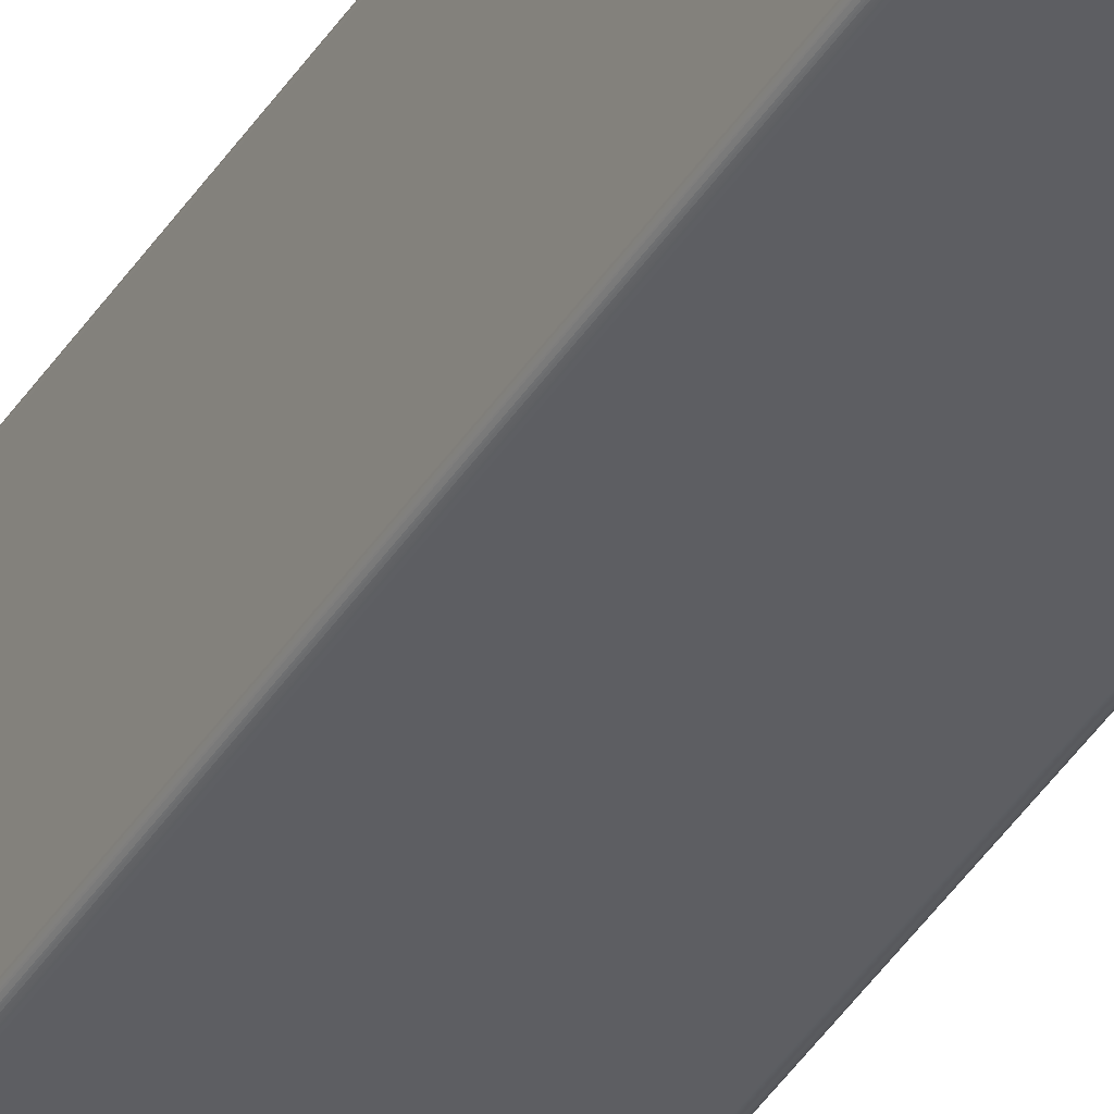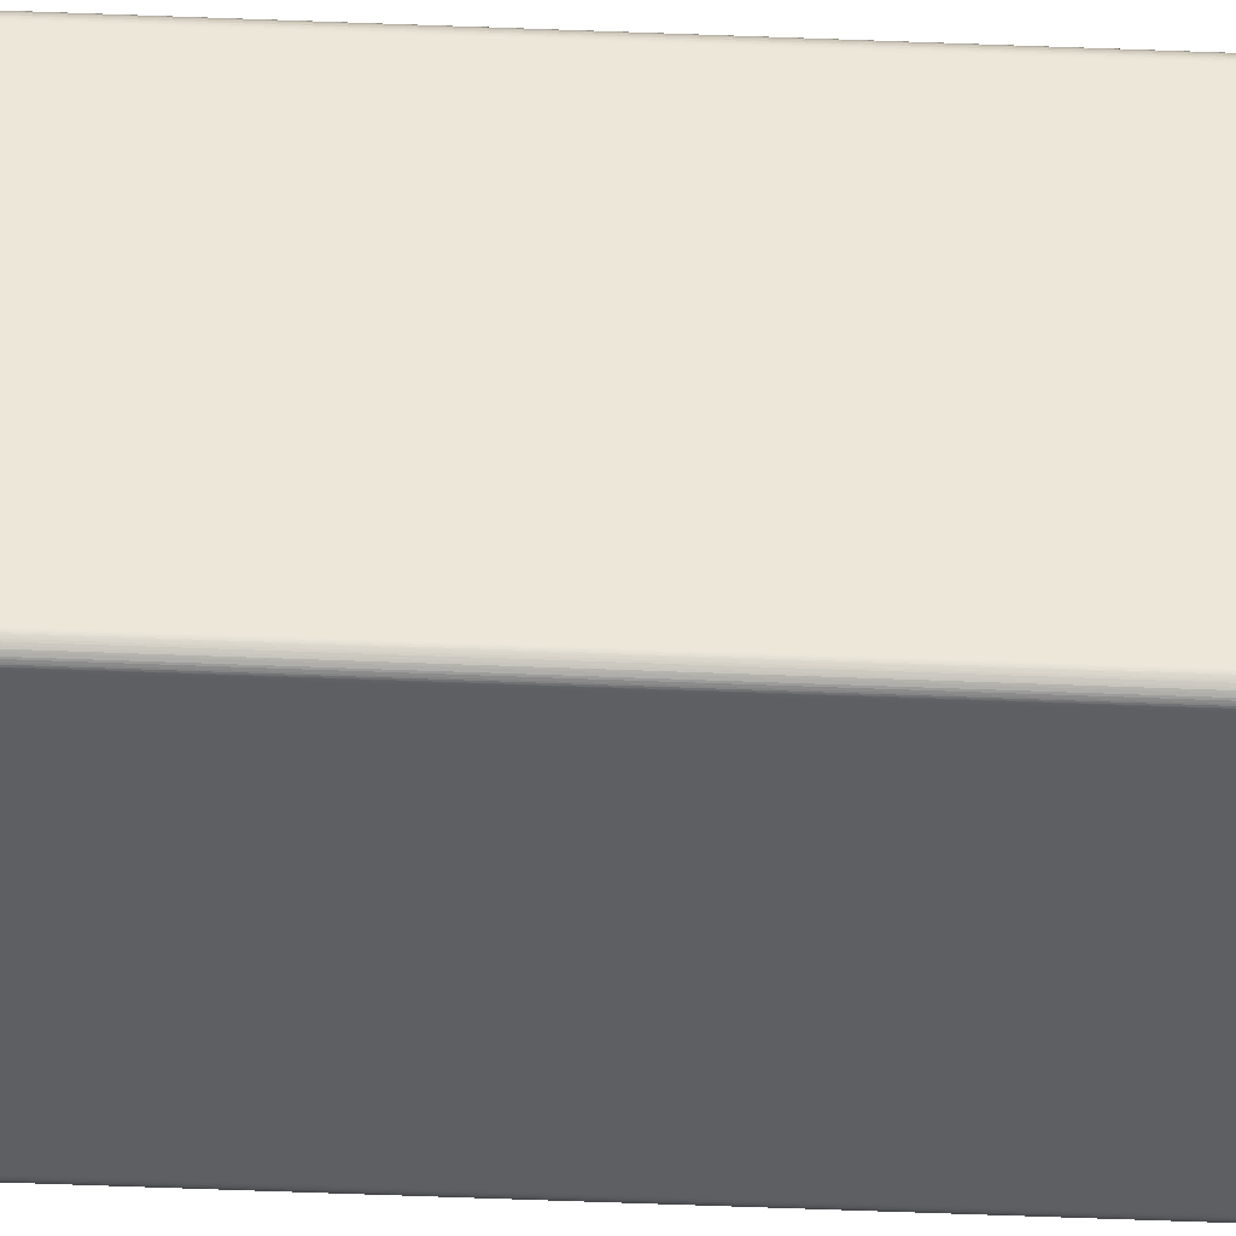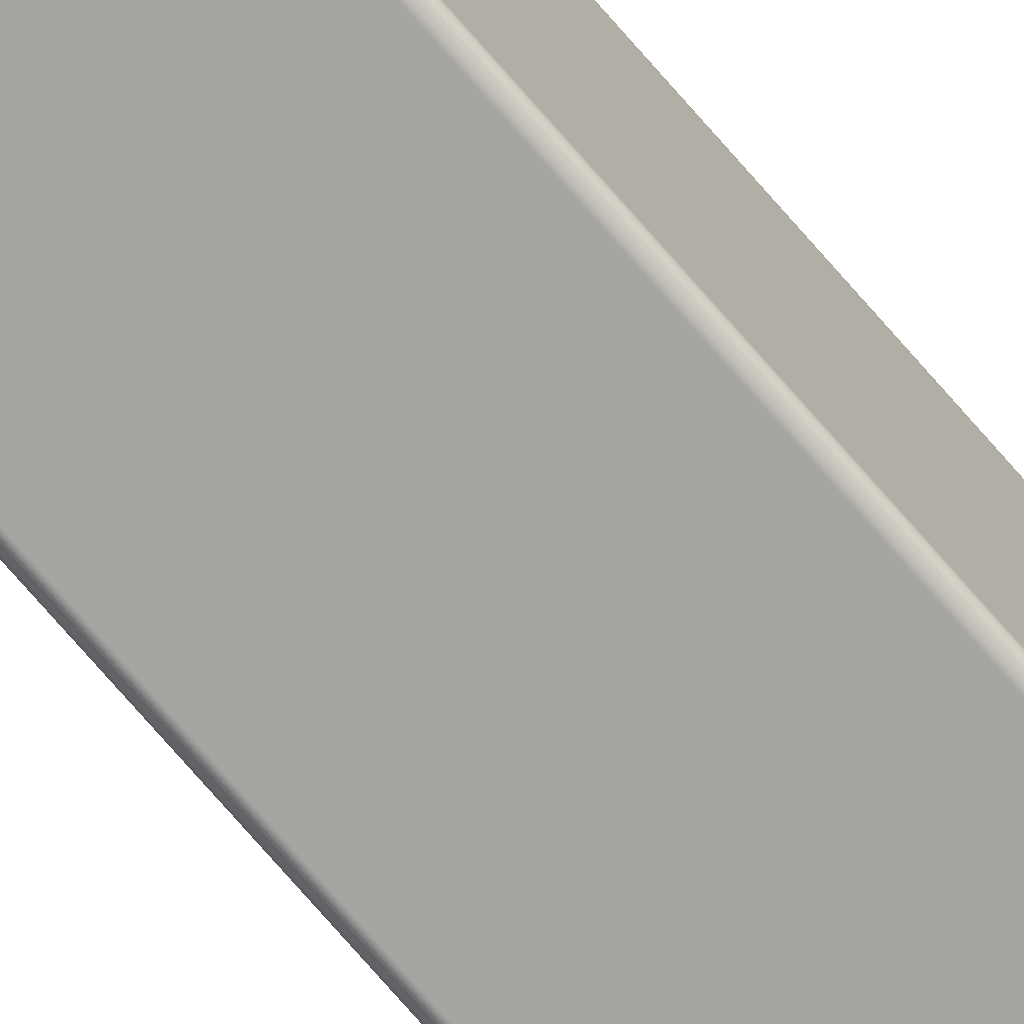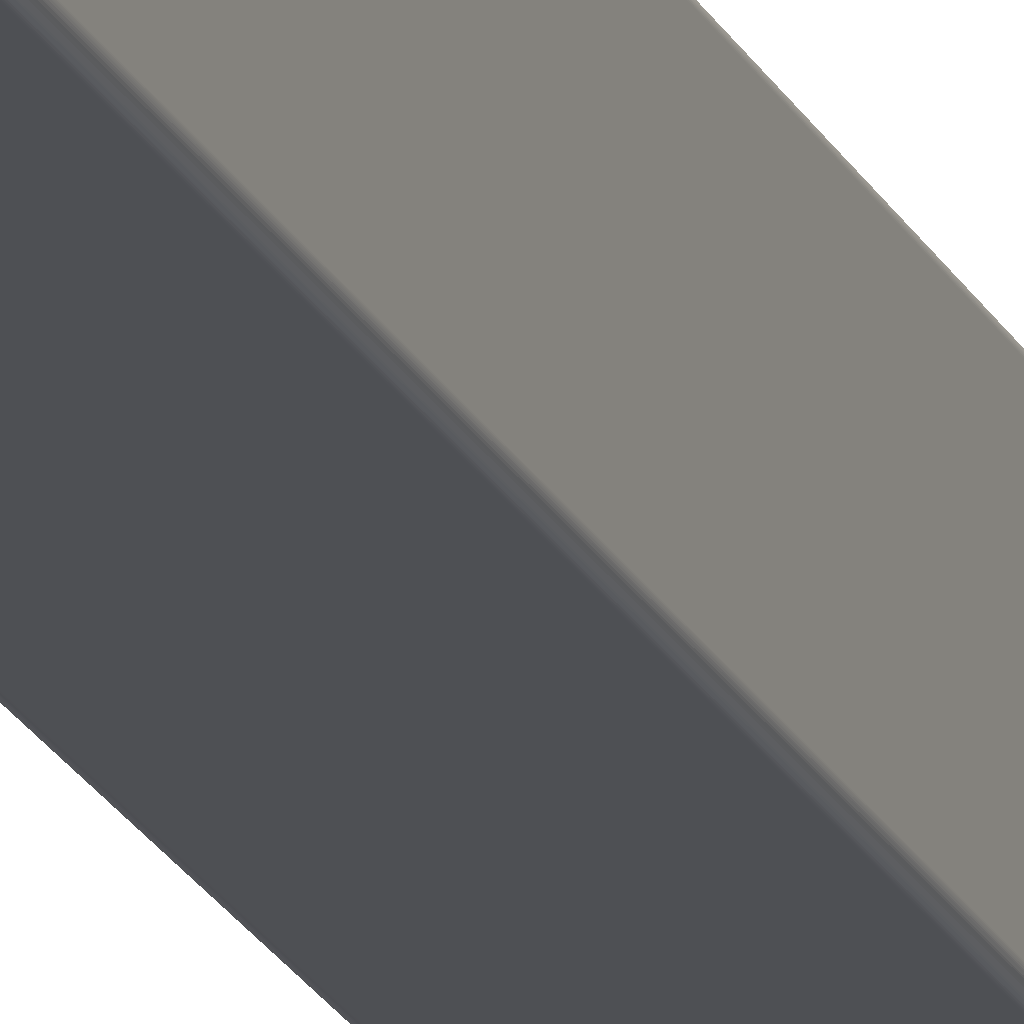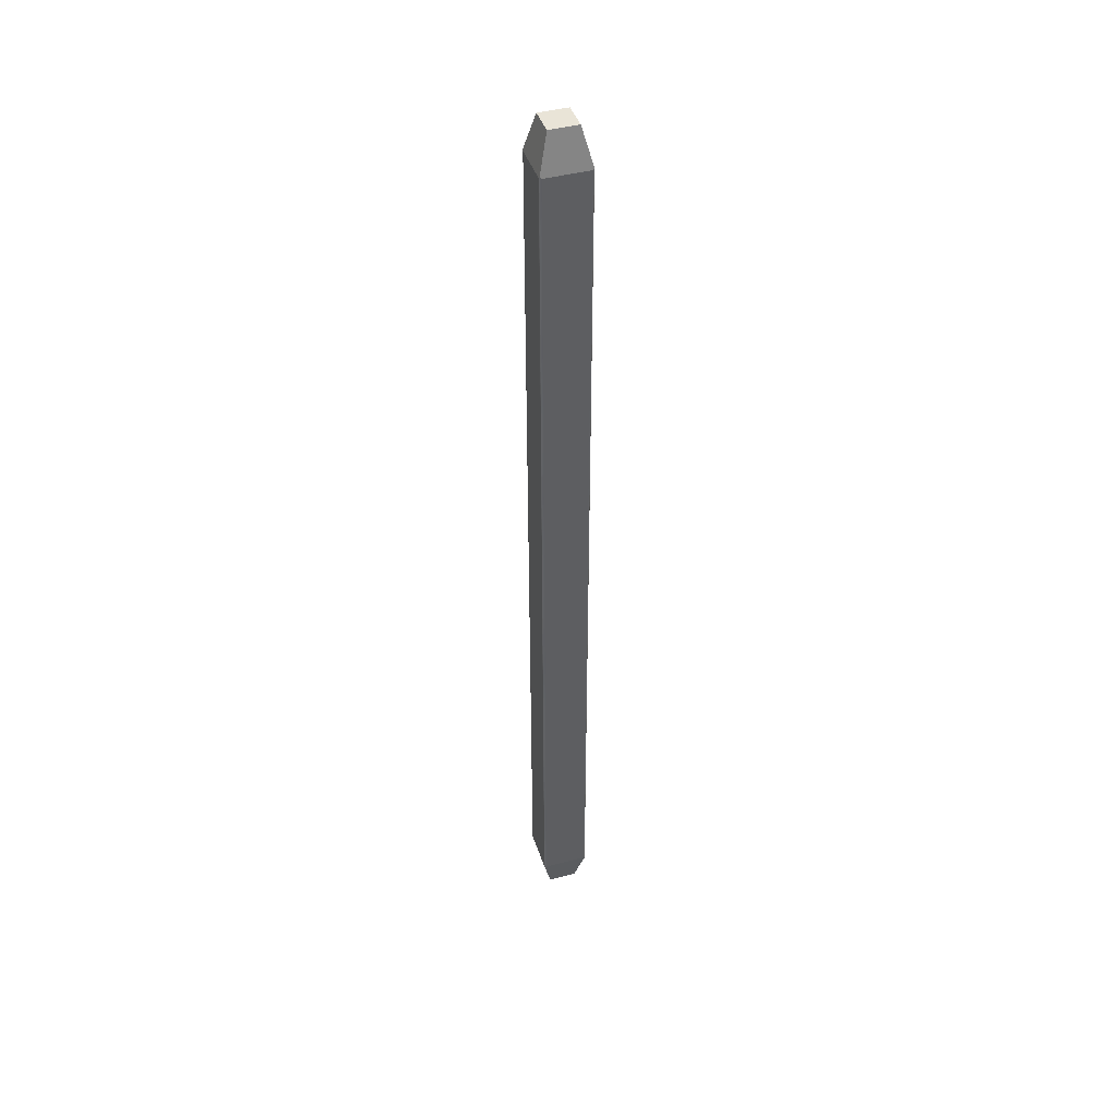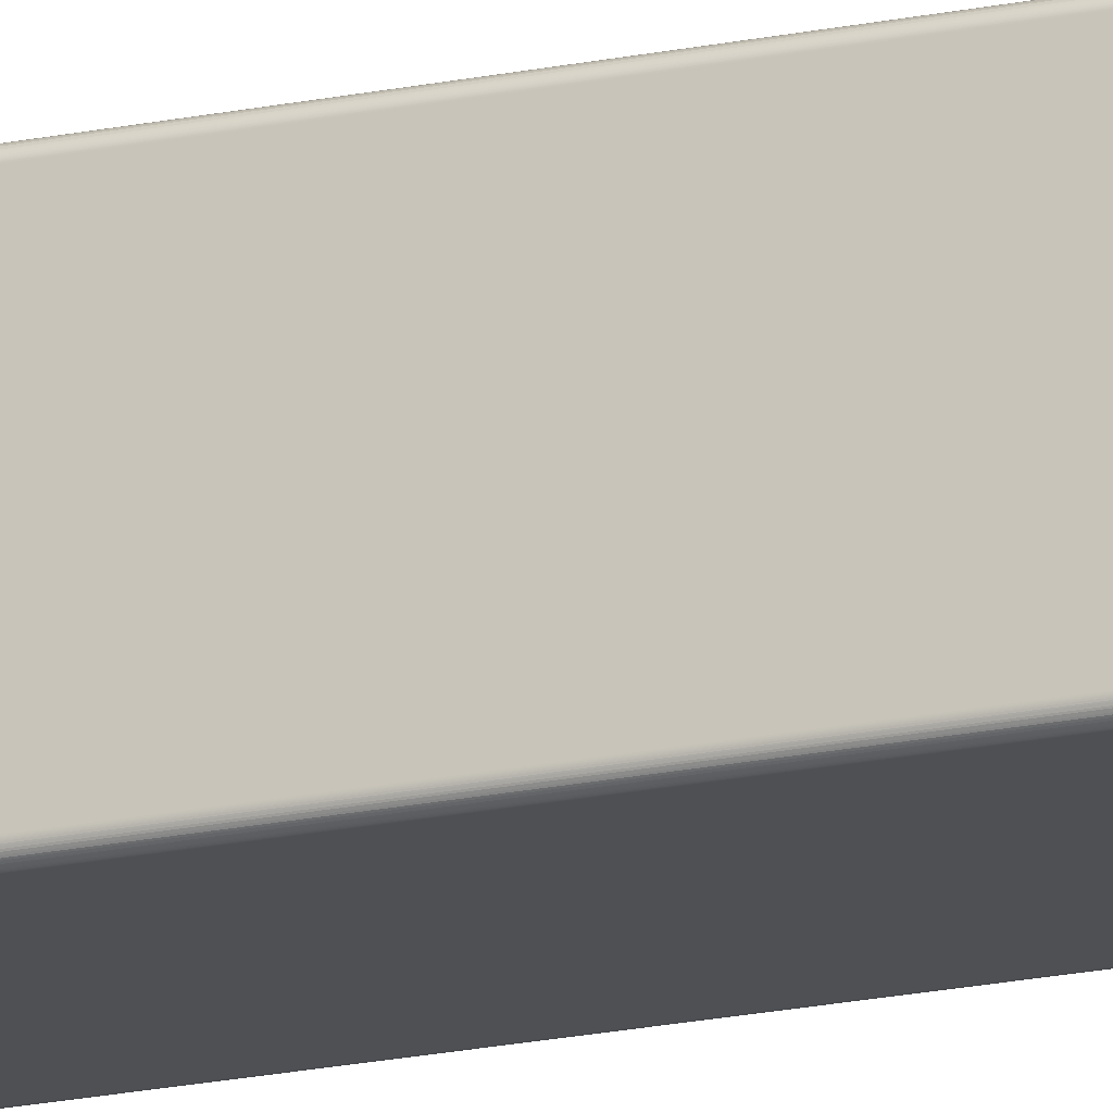
<metadata>
{"format":"obj","ext":"obj","renderer":"f3d","projection":"perspective","resolution":1024,"background":"white","views":[{"elev":-38.4,"azim":-28.3,"up":"+Y"},{"elev":-40.0,"azim":87.0,"up":"+Y"},{"elev":-73.9,"azim":40.9,"up":"+Y"},{"elev":-18.5,"azim":-162.2,"up":"+Y"},{"elev":42.8,"azim":72.4,"up":"+Z"},{"elev":-18.5,"azim":112.6,"up":"+Y"}]}
</metadata>
<code>
o 40-Pin_Shrouded_Header_(IDC)_Straight
v 0.000689 0.000637 0.0129
v 0.000689 0.000634 0.0129
v 0.000689 0.000634 -0.0129
v 0.000689 0.000638 -0.0129
v 0.000689 0.000639 0.0129
v 0.000689 0.000641 -0.0129
v 0.000689 0.000642 0.01291
v 0.000689 0.000644 -0.01291
v 0.000688 0.000646 0.01291
v 0.000688 0.000647 -0.01291
v 0.000687 0.000651 0.01291
v 0.000687 0.000651 -0.01291
v 0.000684 0.000657 -0.01292
v 0.000682 0.000662 0.01293
v 0.00068 0.000666 -0.01294
v 0.000673 0.000673 0.01297
v 0.000673 0.000673 -0.01297
v 0.000666 0.00068 0.01294
v 0.000662 0.000682 -0.01293
v 0.000657 0.000684 0.01292
v 0.000651 0.000687 -0.01291
v 0.000651 0.000687 0.01291
v 0.000647 0.000688 0.01291
v 0.000646 0.000688 -0.01291
v 0.000644 0.000689 0.01291
v 0.000642 0.000689 -0.01291
v 0.000641 0.000689 0.0129
v 0.000639 0.000689 -0.0129
v 0.000638 0.000689 0.0129
v 0.000637 0.000689 -0.0129
v 0.000634 0.000689 0.0129
v 0.000634 0.000689 -0.0129
v -0.000634 0.000689 0.0129
v -0.000646 0.000688 0.01291
v -0.000651 0.000687 0.01291
v -0.000642 0.000689 0.01291
v -0.000639 0.000689 0.0129
v -0.000637 0.000689 0.0129
v -0.000662 0.000682 0.01293
v -0.000673 0.000673 0.01297
v 0.000414 0.000414 0.01401
v -0.000414 0.000414 0.01401
v -0.000634 0.000689 -0.0129
v -0.000641 0.000689 -0.0129
v -0.000638 0.000689 -0.0129
v -0.000644 0.000689 -0.01291
v -0.000647 0.000688 -0.01291
v -0.000651 0.000687 -0.01291
v -0.000657 0.000684 -0.01292
v -0.000666 0.00068 -0.01294
v -0.000673 0.000673 -0.01297
v 0.000414 0.000414 -0.01401
v -0.000414 0.000414 -0.01401
v 0.000689 -0.000637 -0.0129
v 0.000689 -0.000634 -0.0129
v 0.000689 -0.000634 0.0129
v 0.000689 -0.000638 0.0129
v 0.000689 -0.000639 -0.0129
v 0.000689 -0.000641 0.0129
v 0.000689 -0.000642 -0.01291
v 0.000689 -0.000644 0.01291
v 0.000688 -0.000646 -0.01291
v 0.000688 -0.000647 0.01291
v 0.000687 -0.000651 -0.01291
v 0.000687 -0.000651 0.01291
v 0.000684 -0.000657 0.01292
v 0.000682 -0.000662 -0.01293
v 0.00068 -0.000666 0.01294
v 0.000673 -0.000673 -0.01297
v 0.000673 -0.000673 0.01297
v 0.000666 -0.00068 -0.01294
v 0.000662 -0.000682 0.01293
v 0.000657 -0.000684 -0.01292
v 0.000651 -0.000687 0.01291
v 0.000651 -0.000687 -0.01291
v 0.000647 -0.000688 -0.01291
v 0.000646 -0.000688 0.01291
v 0.000644 -0.000689 -0.01291
v 0.000642 -0.000689 0.01291
v 0.000641 -0.000689 -0.0129
v 0.000639 -0.000689 0.0129
v 0.000638 -0.000689 -0.0129
v 0.000637 -0.000689 0.0129
v 0.000634 -0.000689 -0.0129
v 0.000634 -0.000689 0.0129
v -0.000634 -0.000689 -0.0129
v -0.000646 -0.000688 -0.01291
v -0.000651 -0.000687 -0.01291
v -0.000642 -0.000689 -0.01291
v -0.000639 -0.000689 -0.0129
v -0.000637 -0.000689 -0.0129
v -0.000662 -0.000682 -0.01293
v -0.000673 -0.000673 -0.01297
v 0.000414 -0.000414 -0.01401
v -0.000414 -0.000414 -0.01401
v -0.000634 -0.000689 0.0129
v -0.000641 -0.000689 0.0129
v -0.000638 -0.000689 0.0129
v -0.000644 -0.000689 0.01291
v -0.000647 -0.000688 0.01291
v -0.000651 -0.000687 0.01291
v -0.000657 -0.000684 0.01292
v -0.000666 -0.00068 0.01294
v -0.000673 -0.000673 0.01297
v 0.000414 -0.000414 0.01401
v -0.000414 -0.000414 0.01401
v -0.000689 0.000637 -0.0129
v -0.000689 0.000634 -0.0129
v -0.000689 0.000634 0.0129
v -0.000689 0.000638 0.0129
v -0.000689 0.000639 -0.0129
v -0.000689 0.000641 0.0129
v -0.000689 0.000642 -0.01291
v -0.000689 0.000644 0.01291
v -0.000688 0.000646 -0.01291
v -0.000688 0.000647 0.01291
v -0.000687 0.000651 -0.01291
v -0.000687 0.000651 0.01291
v -0.000684 0.000657 0.01292
v -0.000682 0.000662 -0.01293
v -0.00068 0.000666 0.01294
v -0.000689 -0.000637 0.0129
v -0.000689 -0.000634 0.0129
v -0.000689 -0.000634 -0.0129
v -0.000689 -0.000638 -0.0129
v -0.000689 -0.000639 0.0129
v -0.000689 -0.000641 -0.0129
v -0.000689 -0.000642 0.01291
v -0.000689 -0.000644 -0.01291
v -0.000688 -0.000646 0.01291
v -0.000688 -0.000647 -0.01291
v -0.000687 -0.000651 0.01291
v -0.000687 -0.000651 -0.01291
v -0.000684 -0.000657 -0.01292
v -0.000682 -0.000662 0.01293
v -0.00068 -0.000666 -0.01294
f 1 2 3
f 1 3 4
f 5 4 6
f 5 1 4
f 7 6 8
f 7 5 6
f 9 8 10
f 9 7 8
f 11 10 12
f 11 12 13
f 11 9 10
f 14 13 15
f 14 11 13
f 16 15 17
f 16 14 15
f 18 17 19
f 18 16 17
f 20 19 21
f 20 18 19
f 22 20 21
f 23 21 24
f 23 22 21
f 25 24 26
f 25 23 24
f 27 26 28
f 27 25 26
f 29 28 30
f 29 27 28
f 31 30 32
f 31 29 30
f 33 34 35
f 33 36 34
f 33 37 36
f 33 38 37
f 39 33 35
f 40 33 39
f 27 29 31
f 25 27 31
f 23 25 31
f 22 23 31
f 20 22 31
f 18 20 31
f 16 31 33
f 16 33 40
f 16 18 31
f 41 40 42
f 41 16 40
f 31 32 43
f 31 43 33
f 43 44 45
f 43 46 44
f 43 47 46
f 43 48 47
f 43 49 48
f 43 50 49
f 43 51 50
f 17 52 53
f 17 53 51
f 32 19 17
f 32 51 43
f 32 17 51
f 28 32 30
f 26 32 28
f 21 19 32
f 24 21 32
f 24 32 26
f 54 55 56
f 54 56 57
f 58 57 59
f 58 54 57
f 60 59 61
f 60 58 59
f 62 61 63
f 62 60 61
f 64 63 65
f 64 65 66
f 64 62 63
f 67 66 68
f 67 64 66
f 69 68 70
f 69 67 68
f 71 70 72
f 71 69 70
f 73 72 74
f 73 71 72
f 75 73 74
f 76 74 77
f 76 75 74
f 78 77 79
f 78 76 77
f 80 79 81
f 80 78 79
f 82 81 83
f 82 80 81
f 84 83 85
f 84 82 83
f 86 87 88
f 86 89 87
f 86 90 89
f 86 91 90
f 92 86 88
f 93 86 92
f 80 82 84
f 78 80 84
f 76 78 84
f 75 76 84
f 73 75 84
f 71 73 84
f 69 84 86
f 69 86 93
f 69 71 84
f 94 93 95
f 94 69 93
f 84 85 96
f 84 96 86
f 96 97 98
f 96 99 97
f 96 100 99
f 96 101 100
f 96 102 101
f 96 103 102
f 96 104 103
f 70 105 106
f 70 106 104
f 85 72 70
f 85 104 96
f 85 70 104
f 81 85 83
f 79 85 81
f 74 72 85
f 77 74 85
f 77 85 79
f 107 108 109
f 107 109 110
f 111 110 112
f 111 107 110
f 113 112 114
f 113 111 112
f 115 114 116
f 115 113 114
f 117 116 118
f 117 118 119
f 117 115 116
f 120 119 121
f 120 117 119
f 51 121 40
f 51 120 121
f 50 40 39
f 50 51 40
f 49 39 35
f 49 50 39
f 48 49 35
f 47 35 34
f 47 48 35
f 46 34 36
f 46 47 34
f 44 36 37
f 44 46 36
f 45 37 38
f 45 44 37
f 43 38 33
f 43 45 38
f 122 123 124
f 122 124 125
f 126 125 127
f 126 122 125
f 128 127 129
f 128 126 127
f 130 129 131
f 130 128 129
f 132 131 133
f 132 133 134
f 132 130 131
f 135 134 136
f 135 132 134
f 104 136 93
f 104 135 136
f 103 93 92
f 103 104 93
f 102 92 88
f 102 103 92
f 101 102 88
f 100 88 87
f 100 101 88
f 99 87 89
f 99 100 87
f 97 89 90
f 97 99 89
f 98 90 91
f 98 97 90
f 96 91 86
f 96 98 91
f 55 62 64
f 55 60 62
f 55 58 60
f 55 54 58
f 67 55 64
f 69 55 67
f 6 4 3
f 8 6 3
f 10 8 3
f 12 10 3
f 13 12 3
f 15 13 3
f 17 3 55
f 17 55 69
f 17 15 3
f 52 69 94
f 52 17 69
f 52 94 95
f 52 95 53
f 124 127 125
f 124 129 127
f 124 131 129
f 124 133 131
f 124 134 133
f 124 136 134
f 124 93 136
f 51 53 95
f 51 95 93
f 108 120 51
f 108 93 124
f 108 51 93
f 111 108 107
f 113 108 111
f 117 120 108
f 115 117 108
f 115 108 113
f 109 108 124
f 109 124 123
f 105 41 42
f 105 42 106
f 123 130 132
f 123 128 130
f 123 126 128
f 123 122 126
f 135 123 132
f 104 123 135
f 112 110 109
f 114 112 109
f 116 114 109
f 118 116 109
f 119 118 109
f 121 119 109
f 40 109 123
f 40 104 106
f 40 123 104
f 40 121 109
f 42 40 106
f 56 59 57
f 56 61 59
f 56 63 61
f 56 65 63
f 56 66 65
f 56 68 66
f 56 70 68
f 16 41 105
f 16 105 70
f 16 70 56
f 2 14 16
f 2 16 56
f 5 2 1
f 7 2 5
f 11 14 2
f 9 11 2
f 9 2 7
f 3 2 56
f 3 56 55

</code>
